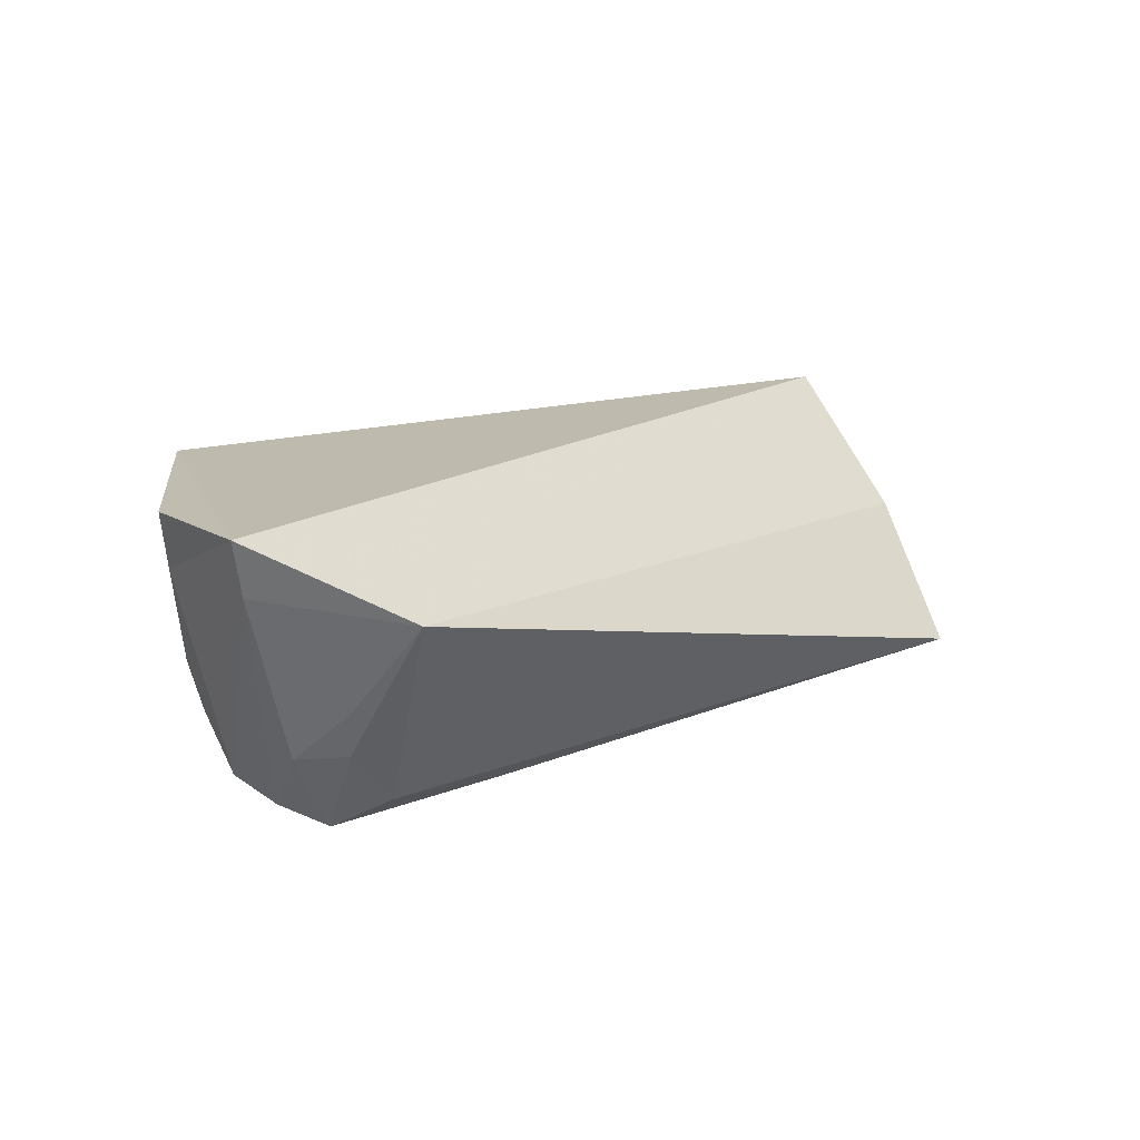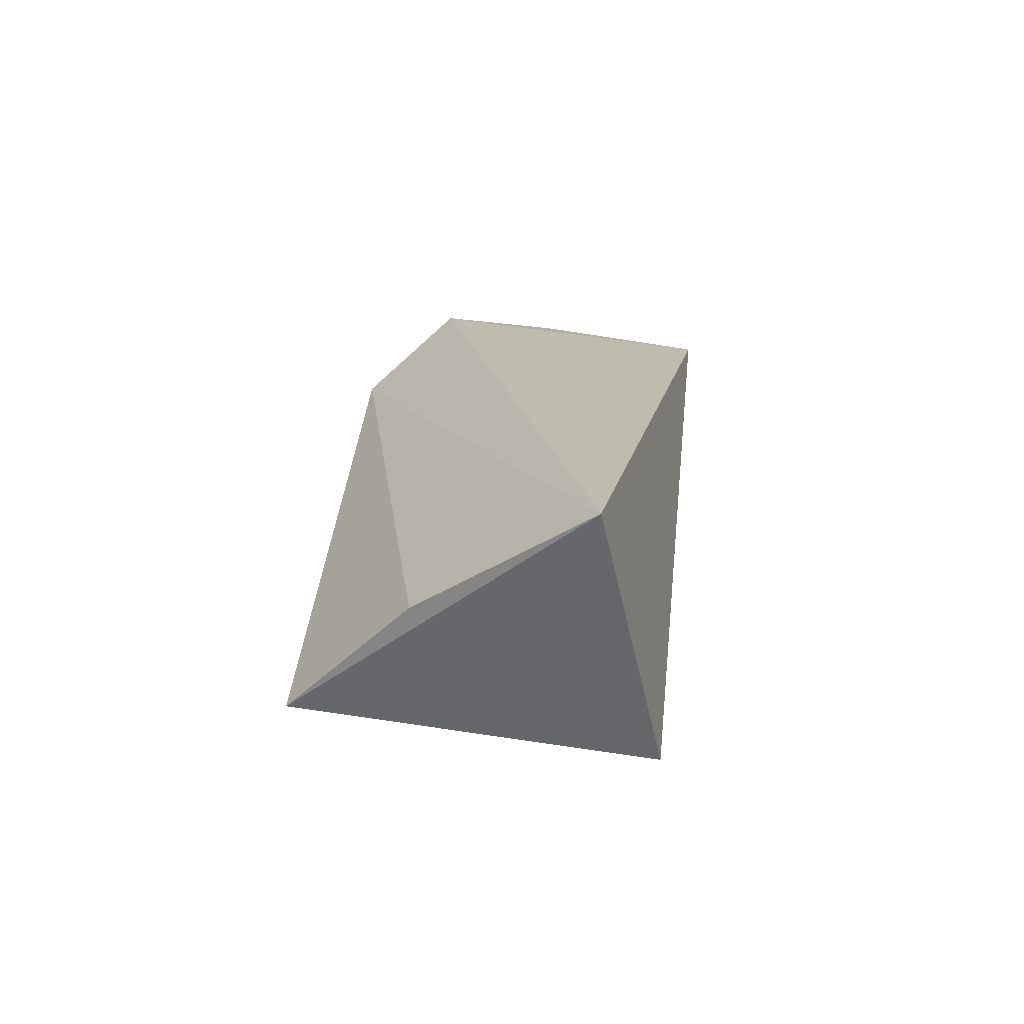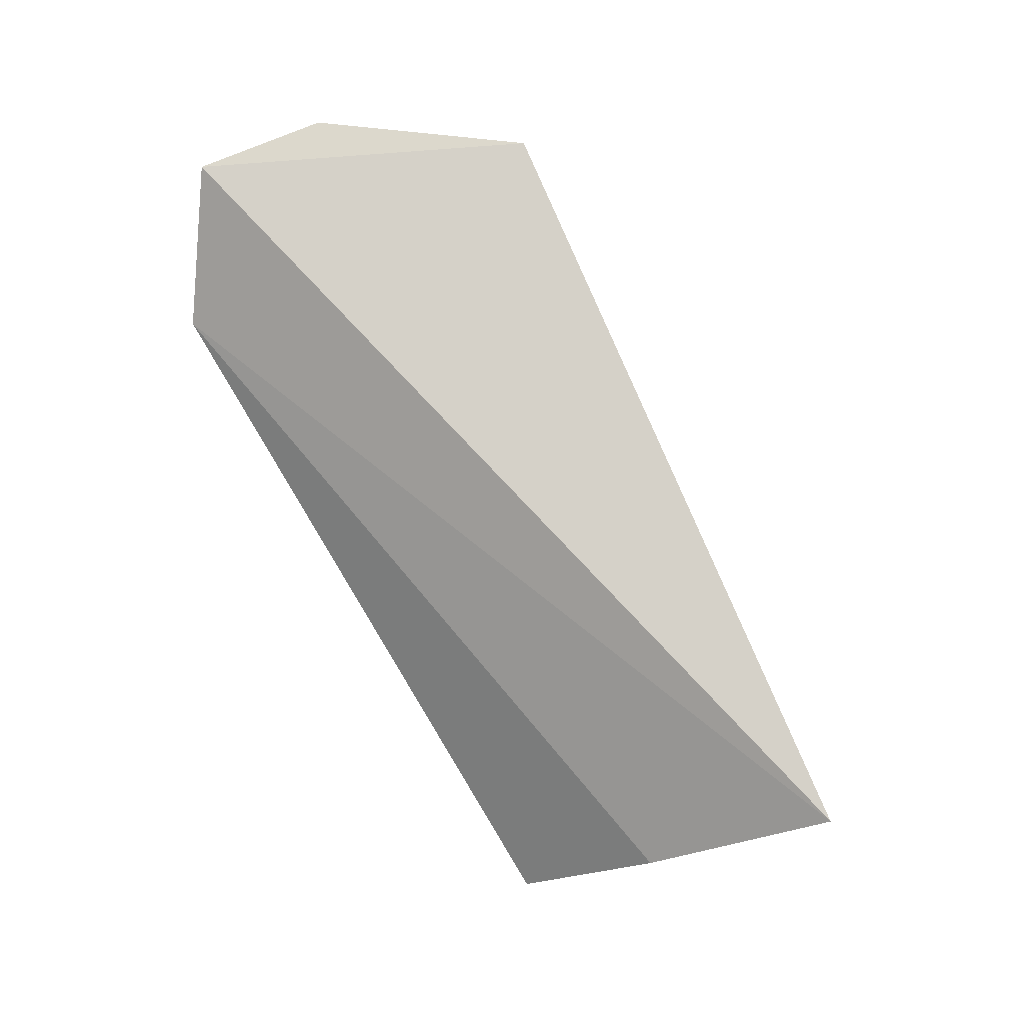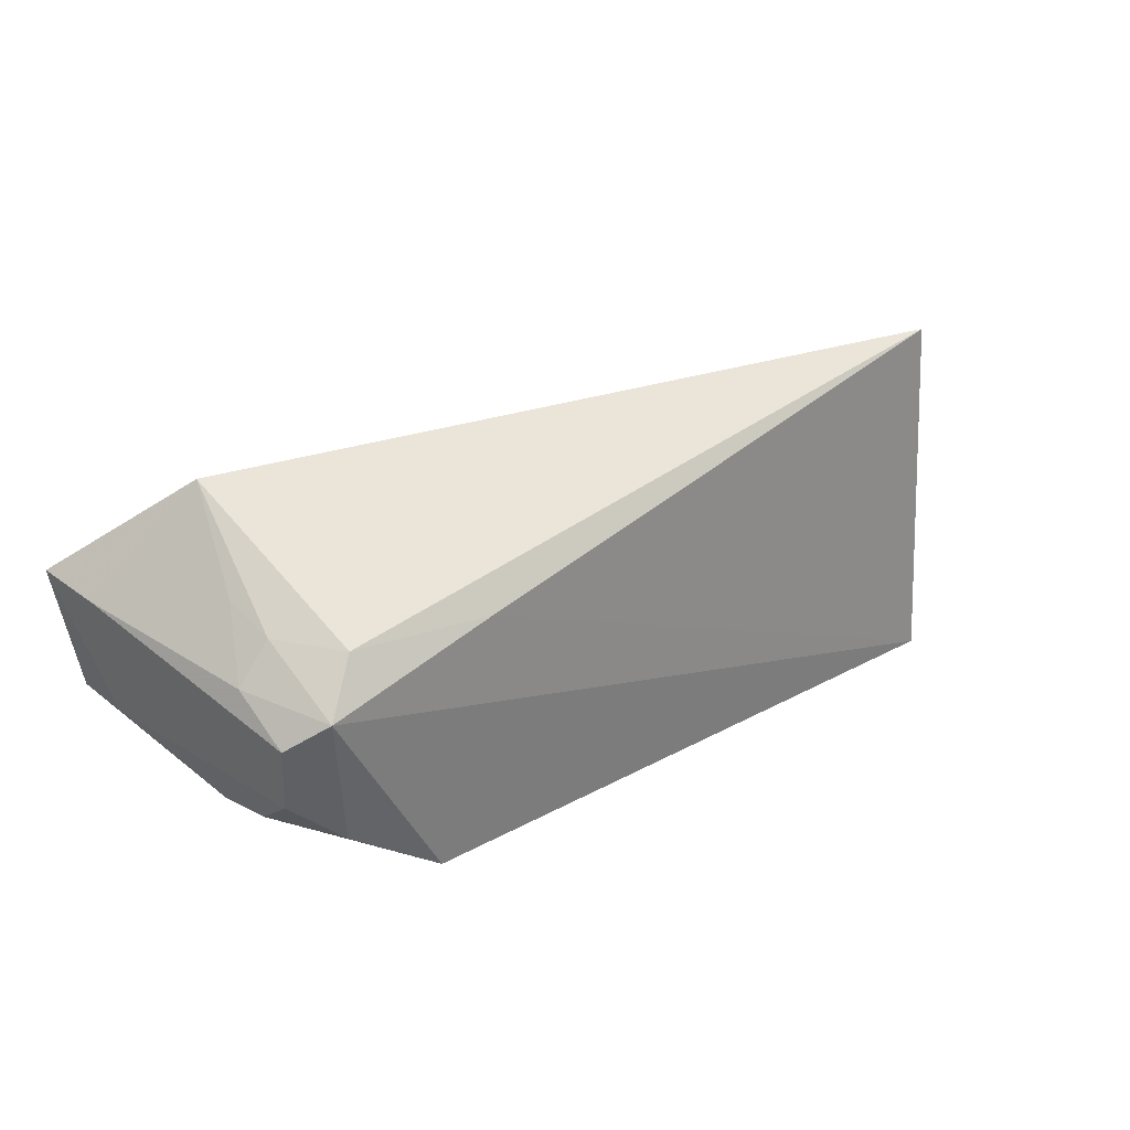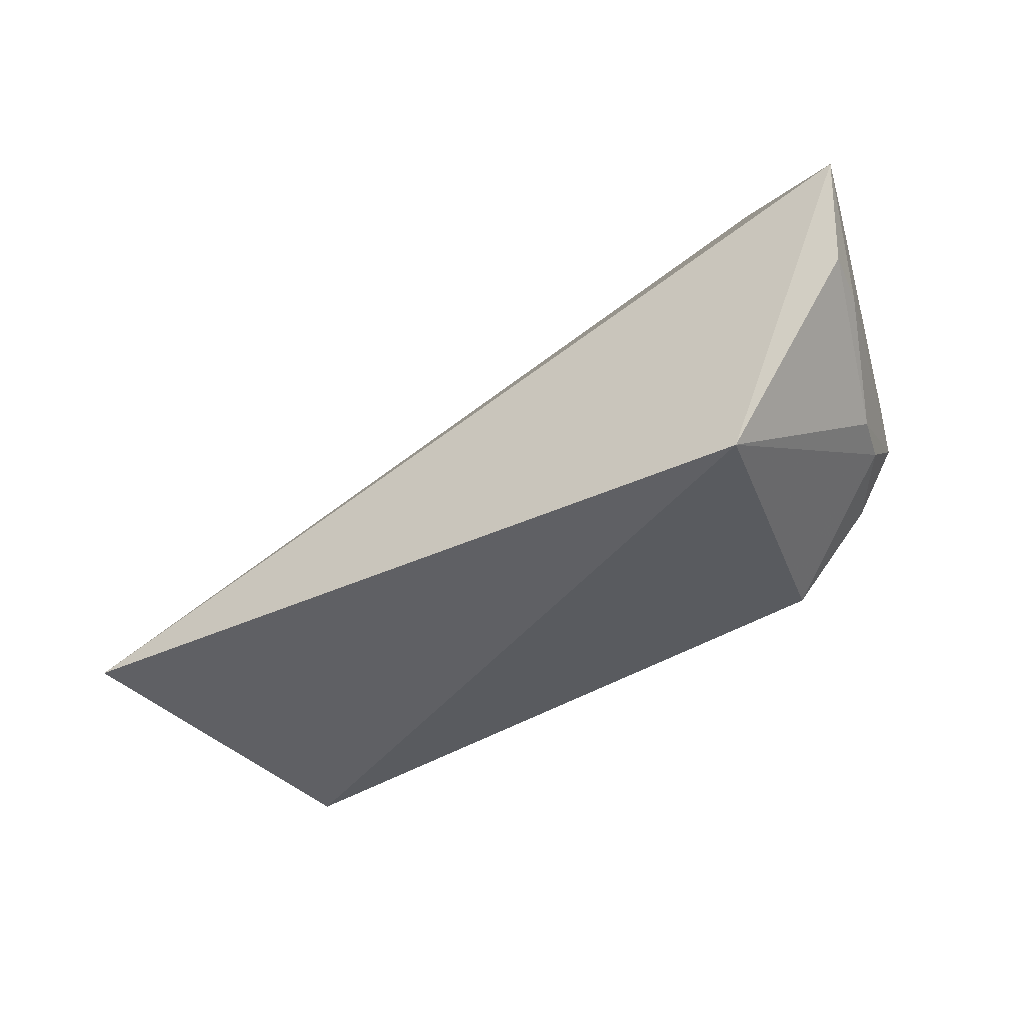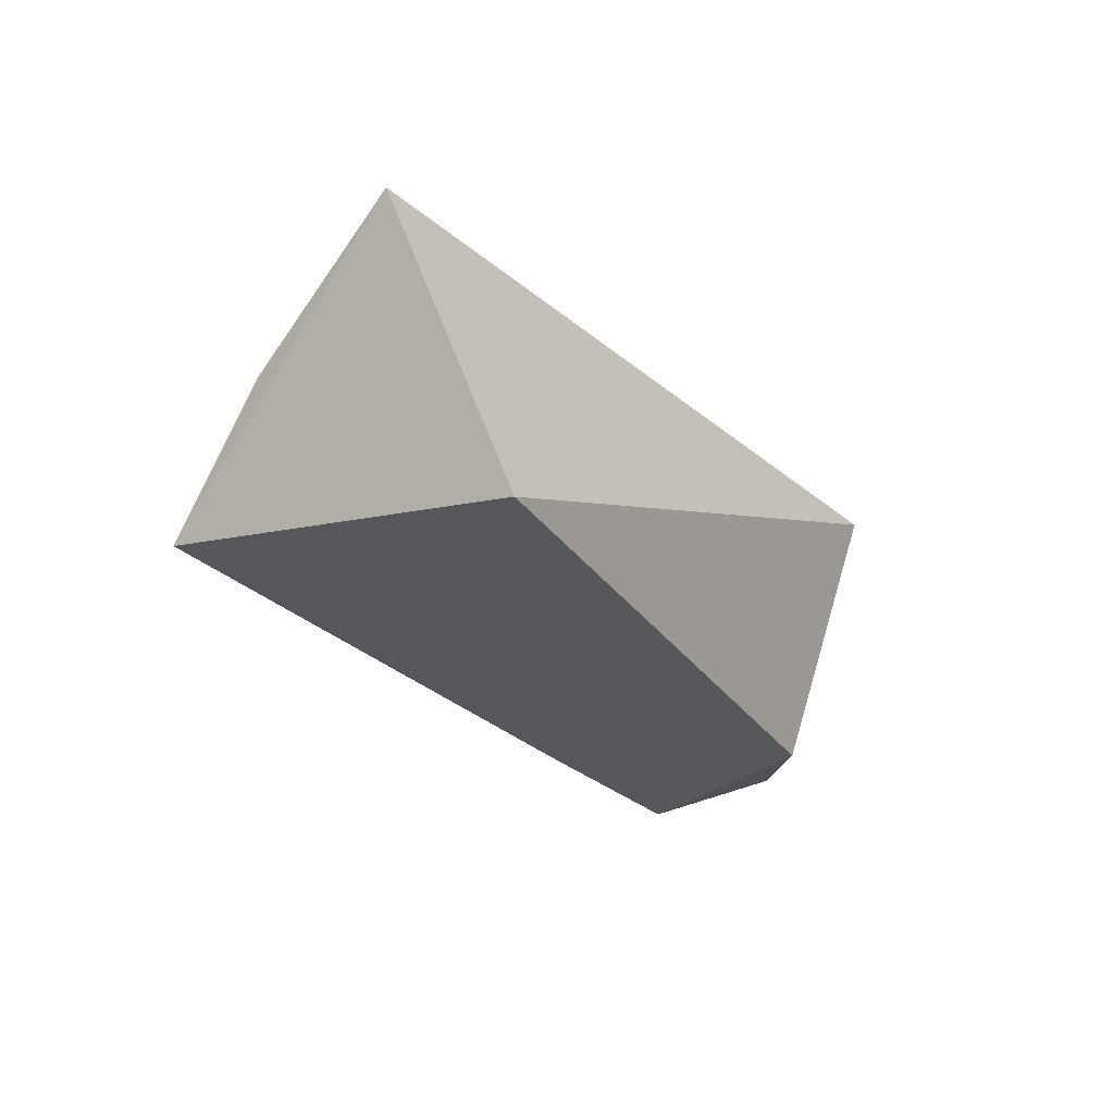
<metadata>
{"format":"obj","ext":"obj","renderer":"f3d","projection":"perspective","resolution":1024,"background":"white","views":[{"elev":19.4,"azim":138.1,"up":"+Z"},{"elev":12.5,"azim":-86.4,"up":"+Z"},{"elev":78.0,"azim":-120.5,"up":"+Z"},{"elev":37.1,"azim":142.1,"up":"+Y"},{"elev":-45.6,"azim":30.4,"up":"+Y"},{"elev":-30.4,"azim":-59.2,"up":"+Z"}]}
</metadata>
<code>
v 0.1095 -0.1144 -0.4179
v 0.1418 -0.06679 -0.4291
v -0.09608 -0.08882 -0.4283
v -0.06859 -0.01075 -0.4845
v 0.0942 -0.09609 -0.495
v 0.1472 -0.03168 -0.4123
v 0.1282 -0.07811 -0.4714
v -0.06411 -0.1038 -0.4981
v 0.1155 -0.007748 -0.433
v 0.1435 -0.06676 -0.4152
v 0.131 -0.07999 -0.4584
v 0.1288 -0.04779 -0.4851
v 0.1189 -0.04066 -0.4914
v -0.08141 -0.04337 -0.4551
v 0.1288 -0.06575 -0.4838
v 0.13 -0.03855 -0.4703
v 0.07337 -0.03269 -0.4898
v 0.1165 -0.07813 -0.4899
v 0.1437 -0.03374 -0.4268
v 0.1208 -0.02917 -0.4692
v 0.1085 -0.02969 -0.4838
v 0.1228 -0.02542 -0.4569
f 6 3 1
f 7 1 5
f 8 5 1
f 8 1 3
f 8 3 4
f 9 3 6
f 10 6 1
f 10 2 6
f 11 1 7
f 11 10 1
f 11 2 10
f 13 5 8
f 14 9 4
f 14 4 3
f 14 3 9
f 15 11 7
f 15 2 11
f 15 13 12
f 16 12 13
f 17 13 8
f 17 8 4
f 18 15 7
f 18 7 5
f 18 5 13
f 18 13 15
f 19 15 12
f 19 6 2
f 19 2 15
f 19 12 16
f 19 9 6
f 20 16 13
f 21 17 4
f 21 4 9
f 21 13 17
f 21 20 13
f 21 9 20
f 22 19 16
f 22 9 19
f 22 20 9
f 22 16 20

</code>
